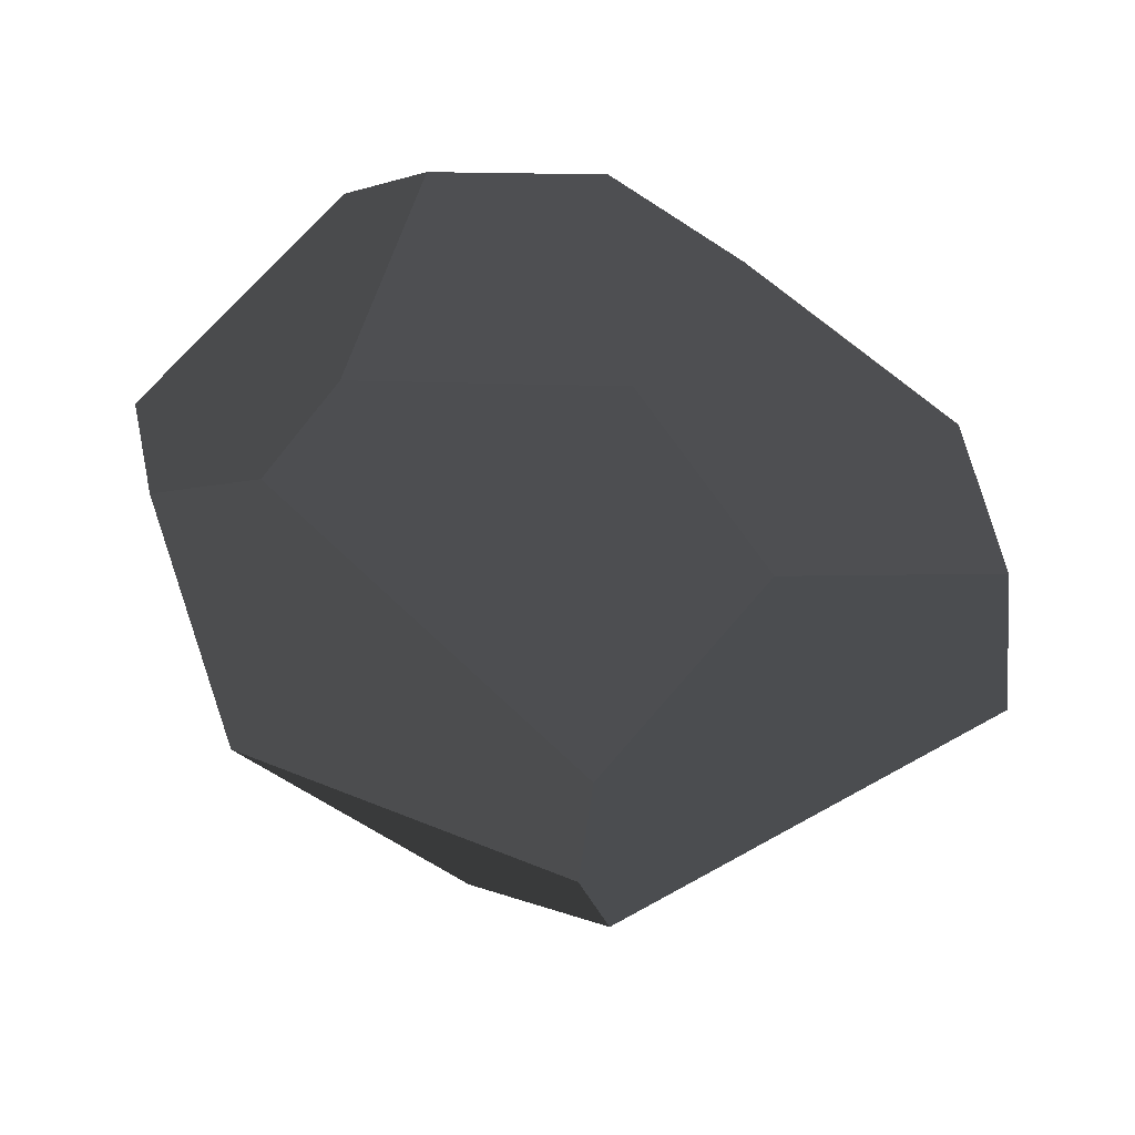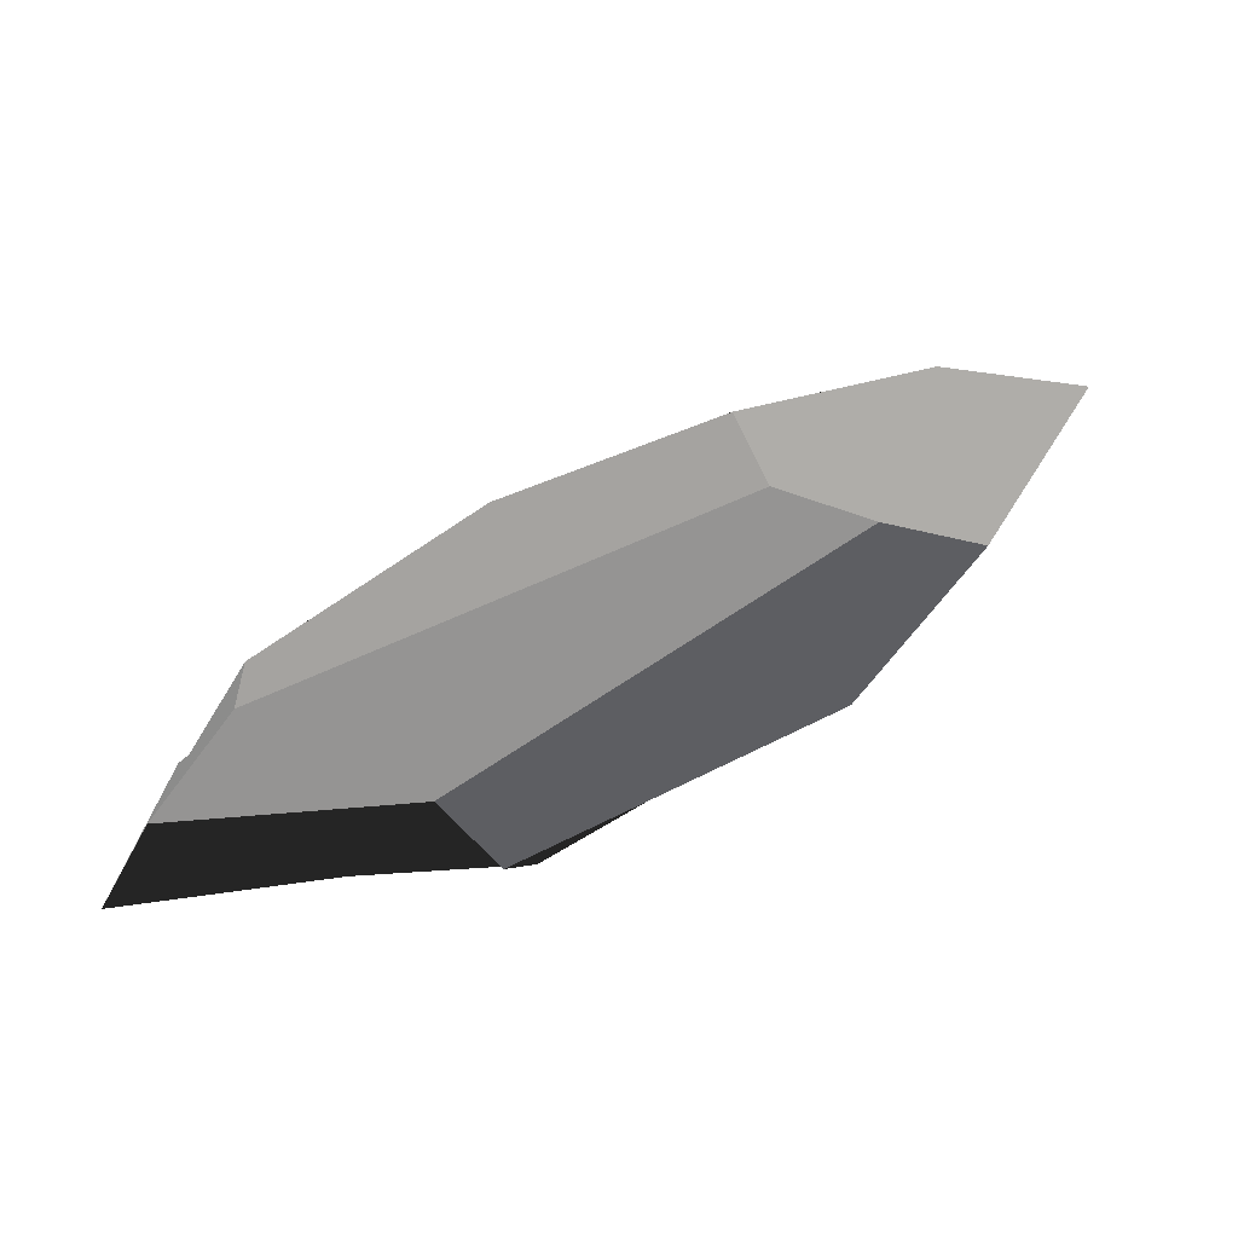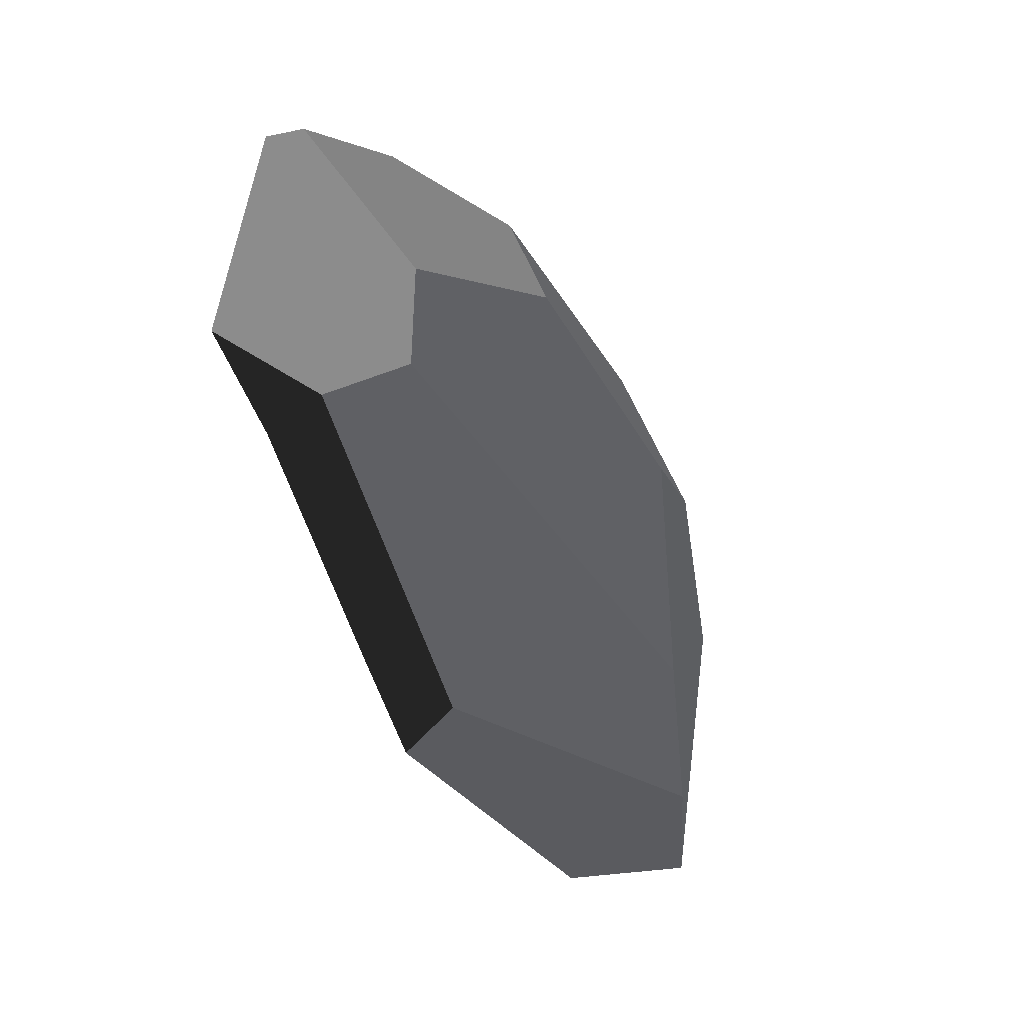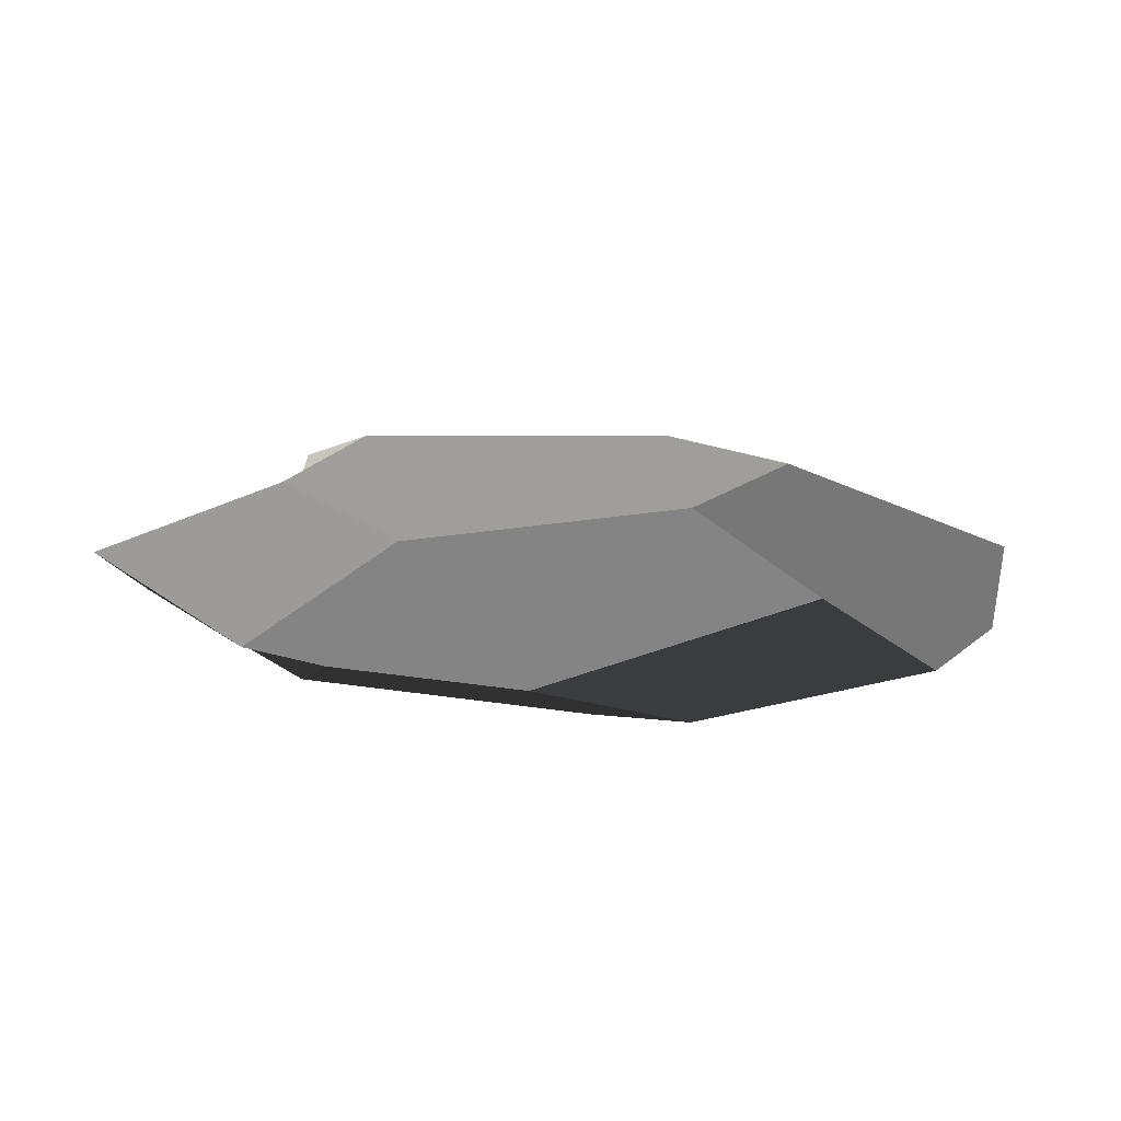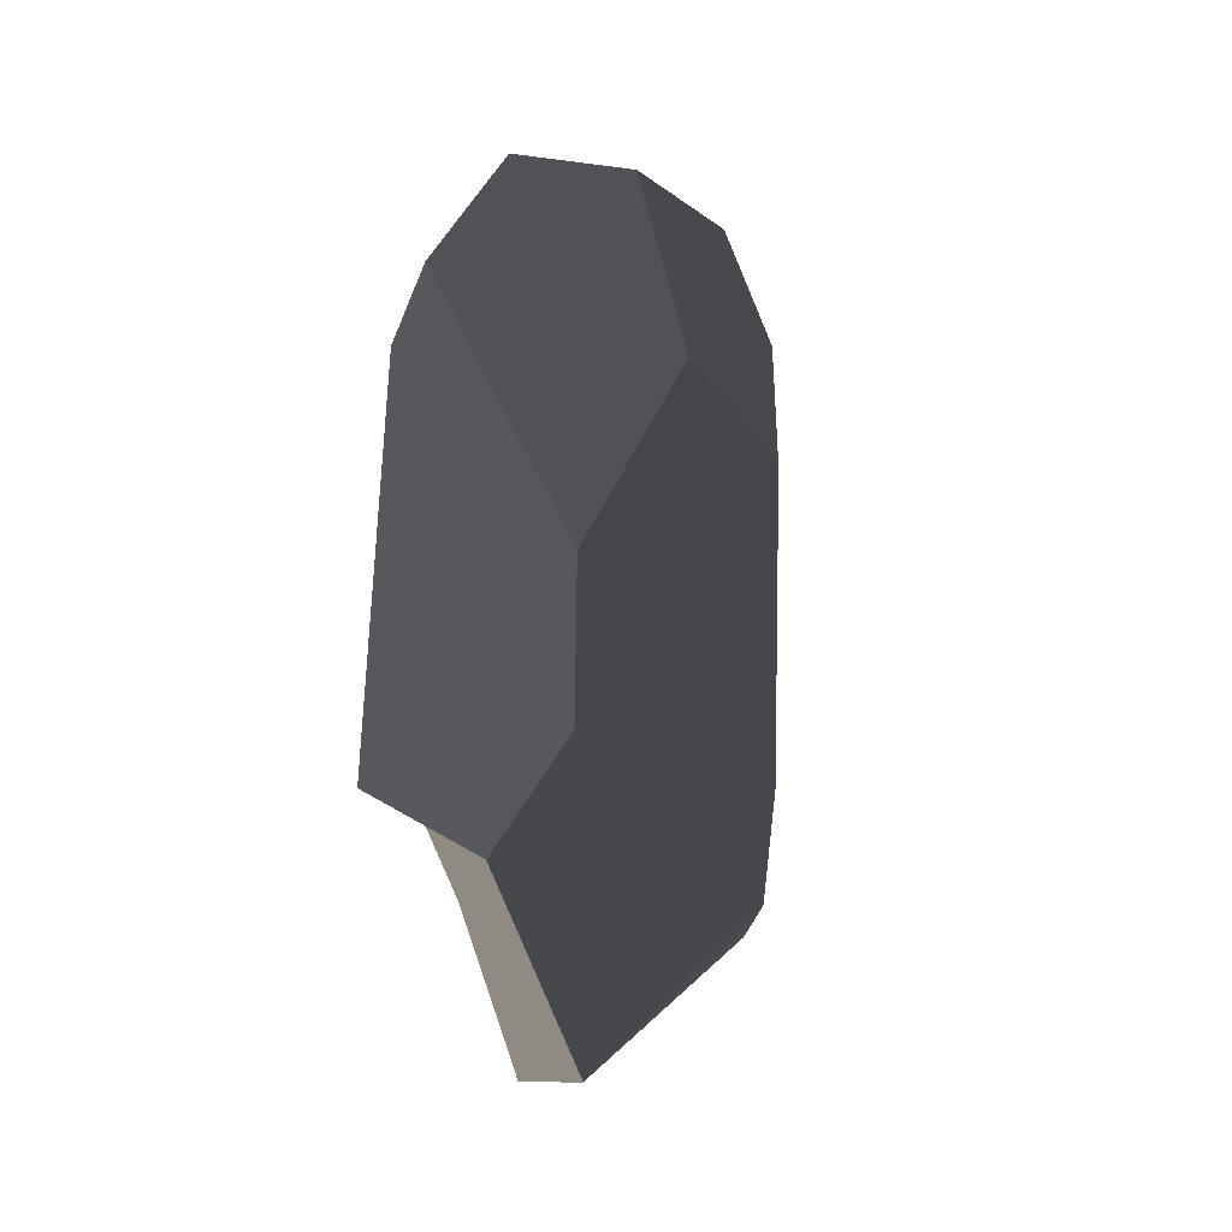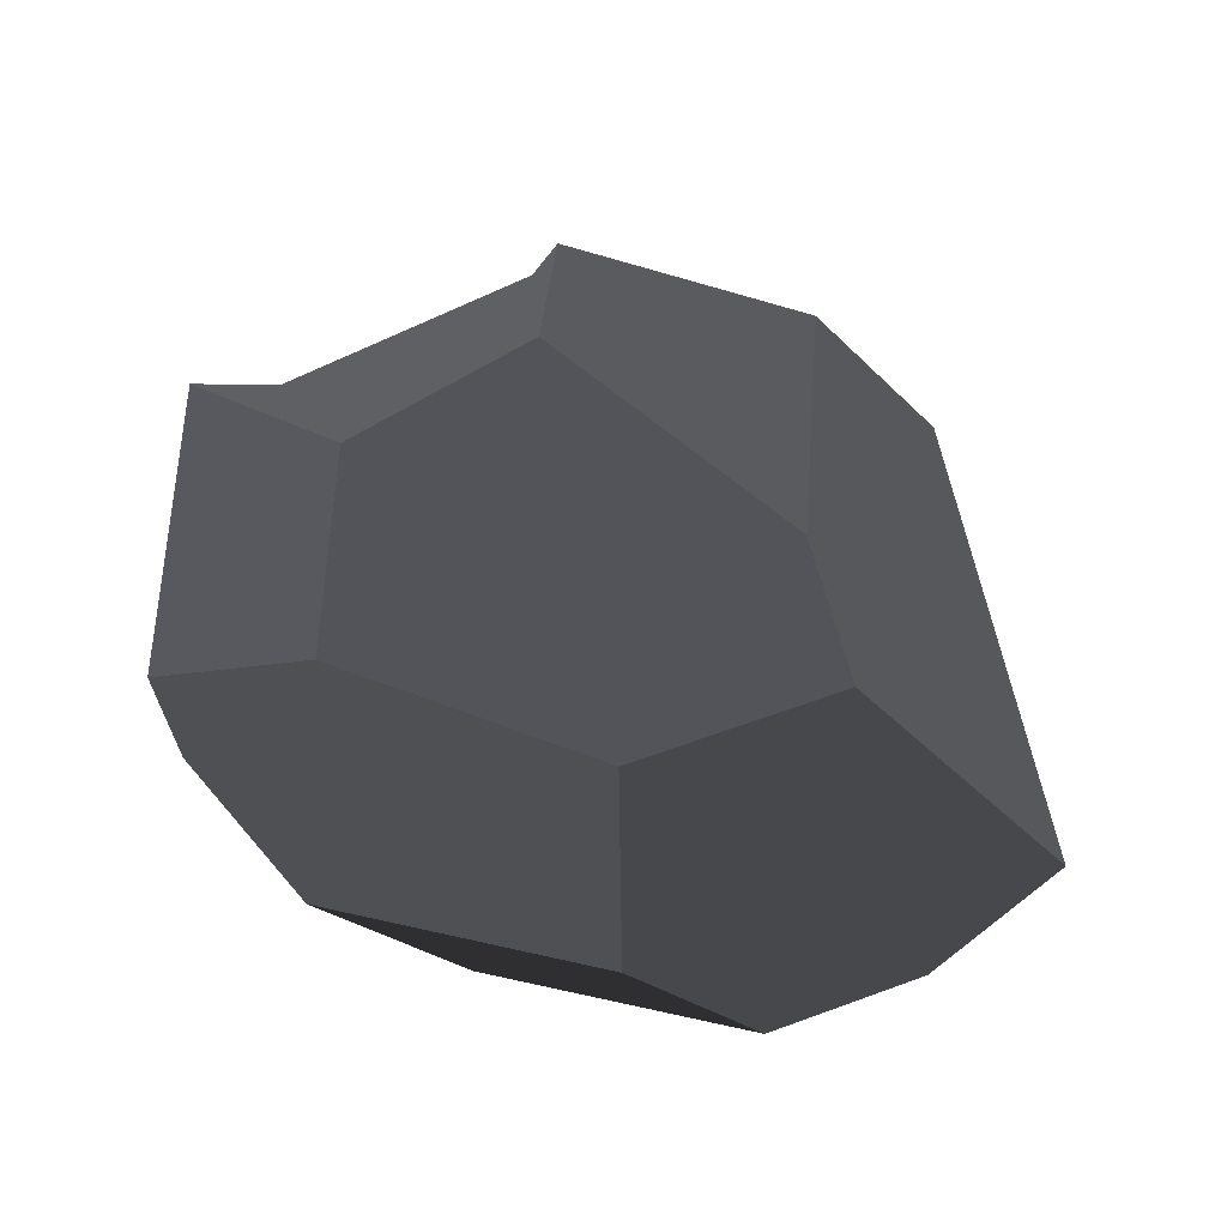
<metadata>
{"format":"obj","ext":"obj","renderer":"f3d","projection":"perspective","resolution":1024,"background":"white","views":[{"elev":-77.5,"azim":137.5,"up":"+Z"},{"elev":-74.8,"azim":-160.0,"up":"+Y"},{"elev":-47.8,"azim":119.6,"up":"+Y"},{"elev":17.3,"azim":147.2,"up":"+Z"},{"elev":-8.8,"azim":108.4,"up":"+Y"},{"elev":65.5,"azim":-173.1,"up":"+Z"}]}
</metadata>
<code>
v 1.78 -7.396 -0.3173
v 6.169 -4.562 -0.5278
v 4.831 -2.785 -1.24
v -3.514 -2.842 -1.715
v -4.778 -4.637 -1.152
v -3.514 -2.842 -1.715
v -3.232 2.326 -1.89
v -6.655 5.217 -0.8782
v -4.778 -4.637 -1.152
v -6.037 -5.094 -0.4623
v -8.773 3.273 -0.1218
v 6.169 -4.562 -0.5278
v 7.52 -3.733 0.6663
v 7.179 1.956 0.4368
v 6.307 3.304 0.3372
v 4.96 -0.4197 -1.32
v 4.831 -2.785 -1.24
v 4.831 -2.785 -1.24
v 4.96 -0.4197 -1.32
v 1.011 3.119 -1.676
v -3.514 -2.842 -1.715
v -3.232 2.326 -1.89
v 1.262 -7.407 0.8467
v -3.637 -6.611 0.537
v -3.824 -1.438 1.841
v 1.241 -4.801 1.807
v 4.362 -2.214 1.89
v 4.121 1.809 1.728
v 7.179 1.956 0.4368
v 7.52 -3.733 0.6663
v -3.824 -1.438 1.841
v -3.637 -6.611 0.537
v -6.037 -5.094 -0.4623
v -4.878 1.199 1.683
v -8.773 3.273 -0.1218
v 4.96 -0.4197 -1.32
v 6.307 3.304 0.3372
v 3.811 5.541 0.1118
v 1.011 3.119 -1.676
v 0.9726 6.076 -0.8608
v -1.581 6.31 0.9222
v -1.142 3.131 1.825
v -4.878 1.199 1.683
v -4.013 6.583 -0.7774
v -6.655 5.217 -0.8782
v -8.773 3.273 -0.1218
v 0.9726 6.076 -0.8608
v 3.811 5.541 0.1118
v -1.581 6.31 0.9222
v -4.013 6.583 -0.7774
v 4.121 1.809 1.728
v 4.362 -2.214 1.89
v 1.241 -4.801 1.807
v -1.142 3.131 1.825
v -3.824 -1.438 1.841
v -4.878 1.199 1.683
v 1.78 -7.396 -0.3173
v -4.778 -4.637 -1.152
v -6.037 -5.094 -0.4623
v -3.637 -6.611 0.537
v 1.262 -7.407 0.8467
v -3.232 2.326 -1.89
v 1.011 3.119 -1.676
v 0.9726 6.076 -0.8608
v -4.013 6.583 -0.7774
v -6.655 5.217 -0.8782
v 6.307 3.304 0.3372
v 7.179 1.956 0.4368
v 4.121 1.809 1.728
v 3.811 5.541 0.1118
v -1.142 3.131 1.825
v -1.581 6.31 0.9222
v 4.362 -2.214 1.89
v 7.52 -3.733 0.6663
v 6.169 -4.562 -0.5278
v 1.78 -7.396 -0.3173
v 1.241 -4.801 1.807
v 1.262 -7.407 0.8467
g Asian_pink_rock_(5)_508_81
f 1 3 2
f 3 1 4
f 4 1 5
f 6 8 7
f 8 6 9
f 8 9 10
f 8 10 11
f 12 14 13
f 14 12 15
f 15 12 16
f 16 12 17
f 18 20 19
f 20 18 21
f 20 21 22
f 23 25 24
f 23 26 25
f 27 29 28
f 27 30 29
f 31 33 32
f 33 31 34
f 33 34 35
f 36 38 37
f 38 36 39
f 38 39 40
f 41 43 42
f 43 41 44
f 43 44 45
f 43 45 46
f 47 49 48
f 47 50 49
f 51 53 52
f 53 51 54
f 53 54 55
f 55 54 56
f 57 59 58
f 59 57 60
f 60 57 61
f 62 64 63
f 64 62 65
f 65 62 66
f 67 69 68
f 69 67 70
f 69 70 71
f 71 70 72
f 73 75 74
f 75 73 76
f 76 73 77
f 76 77 78

</code>
